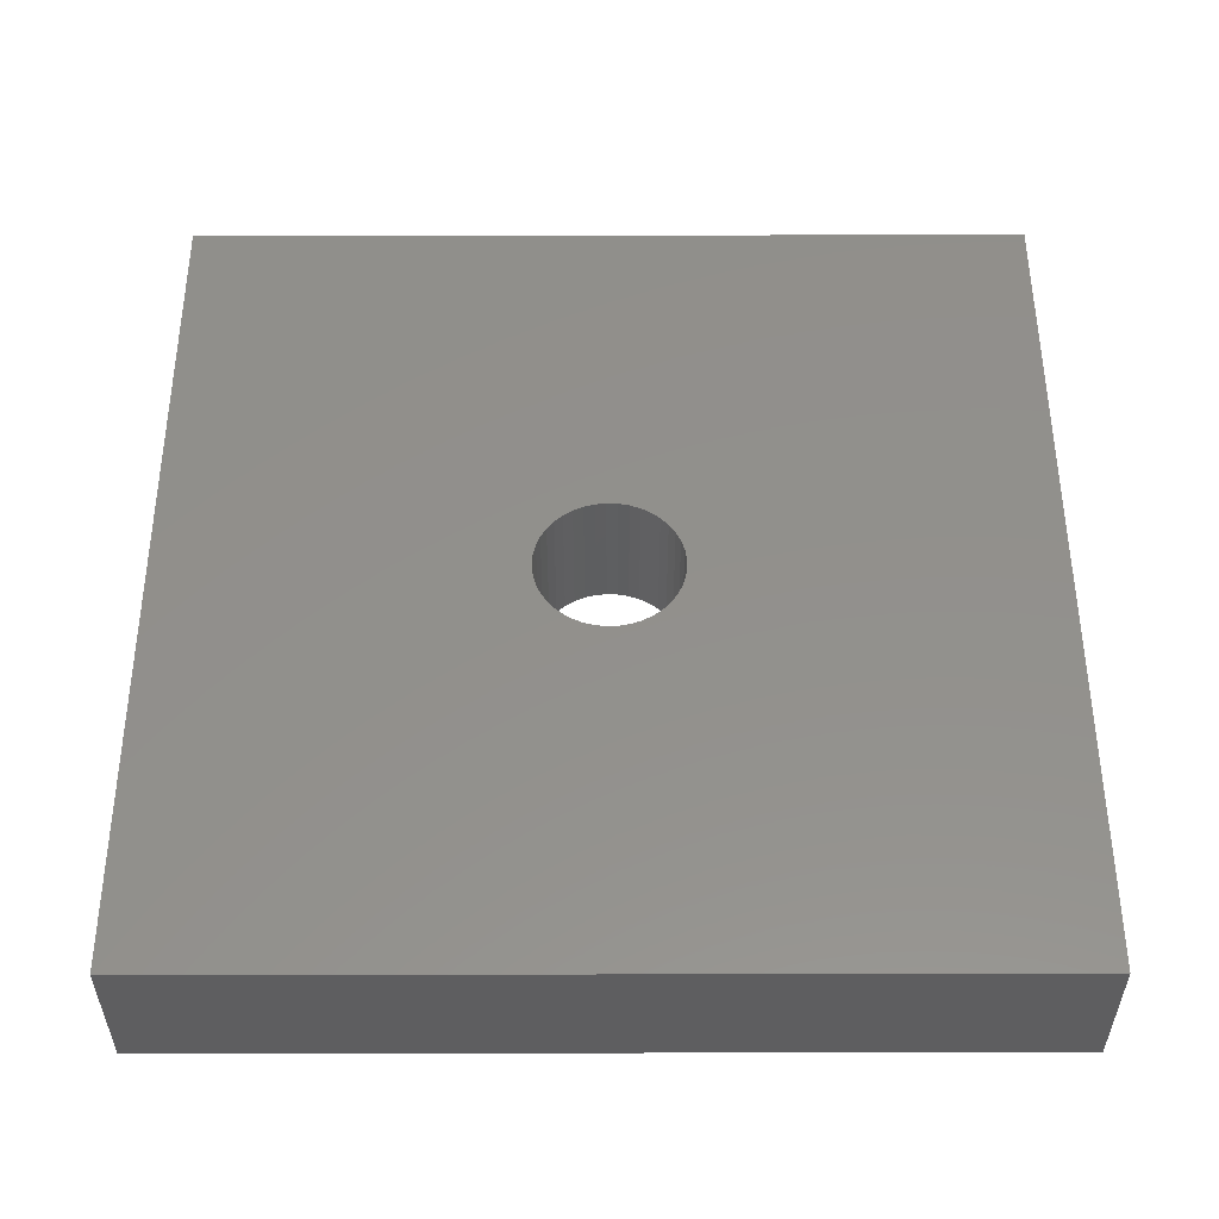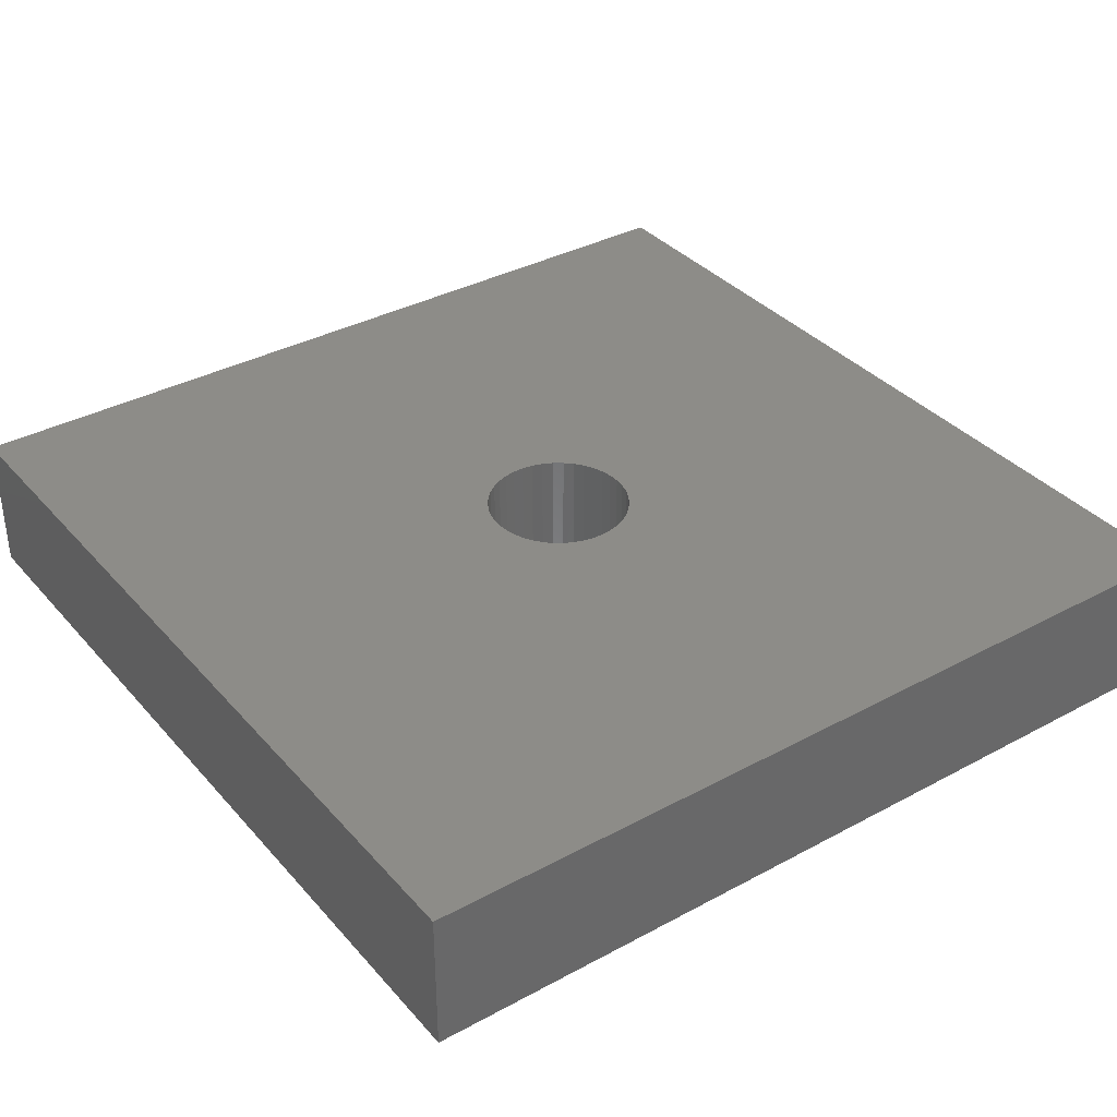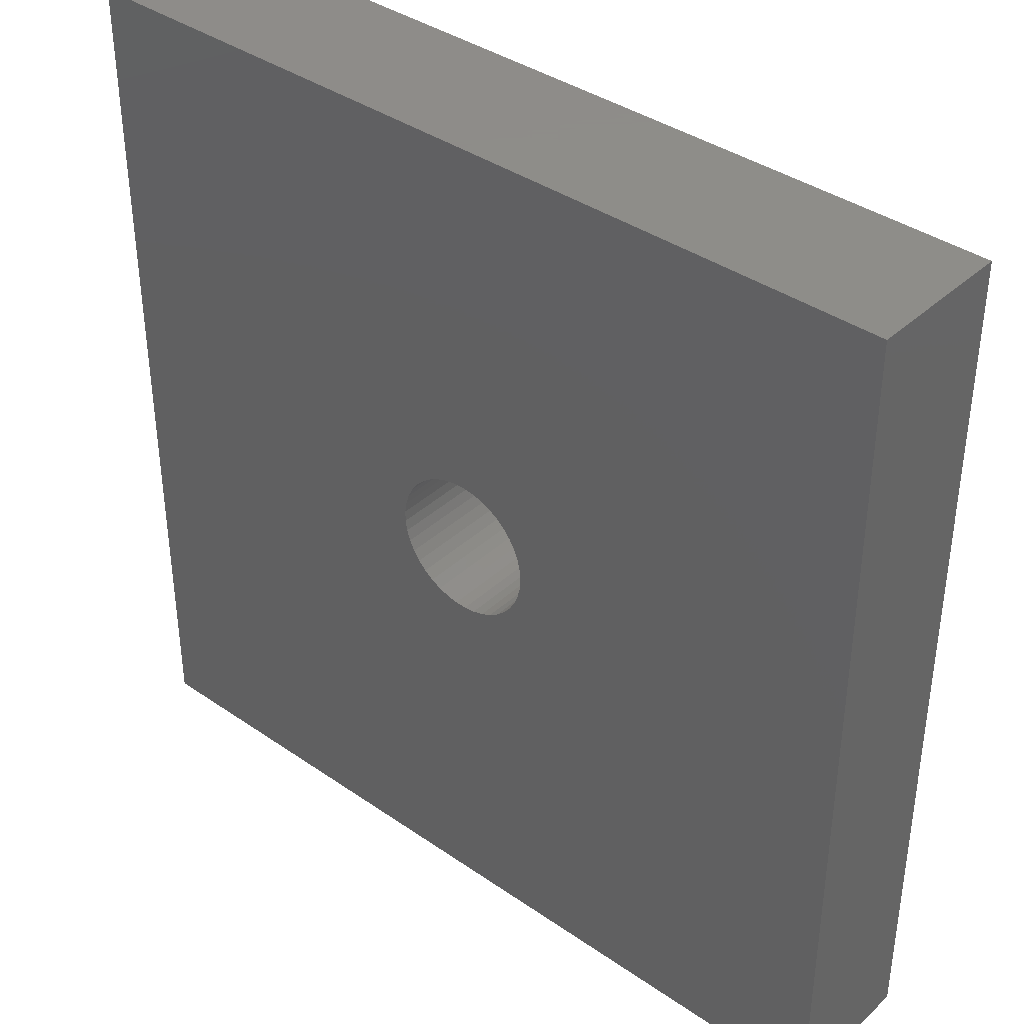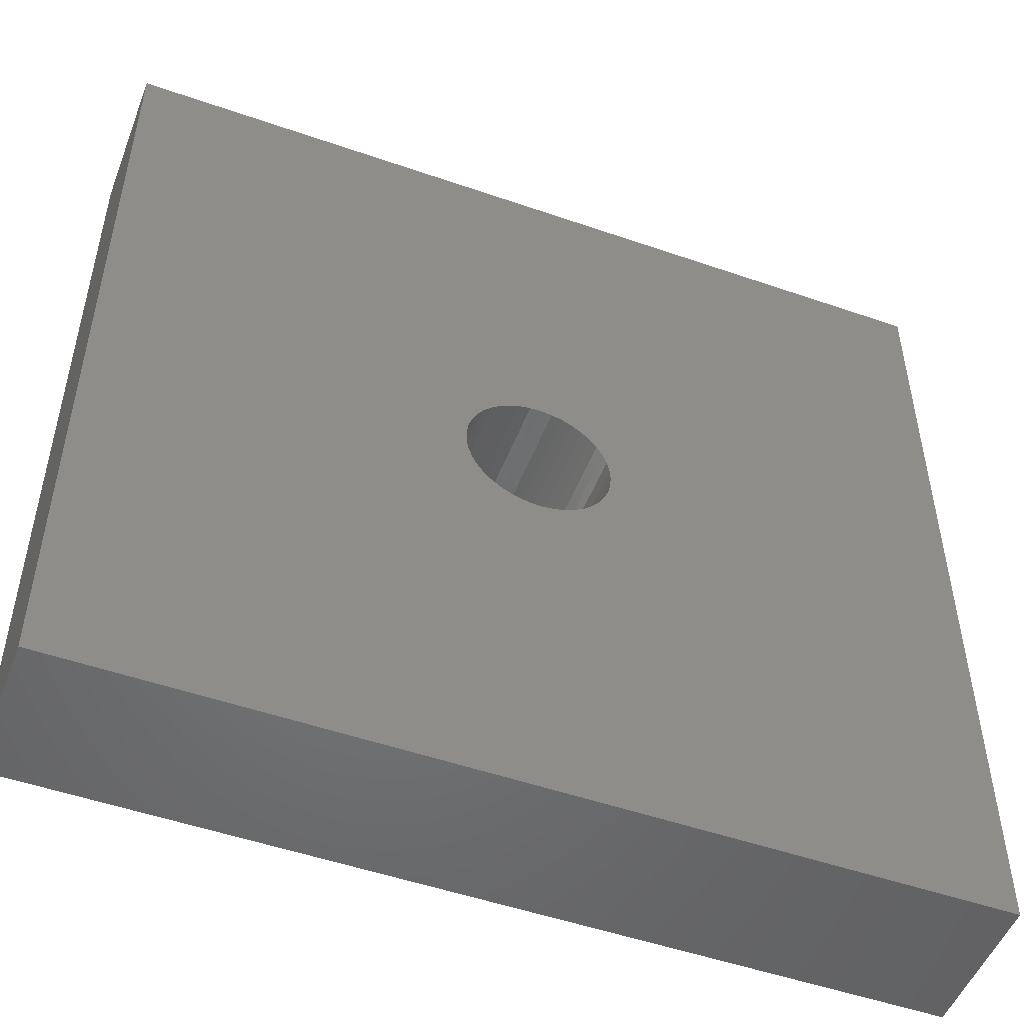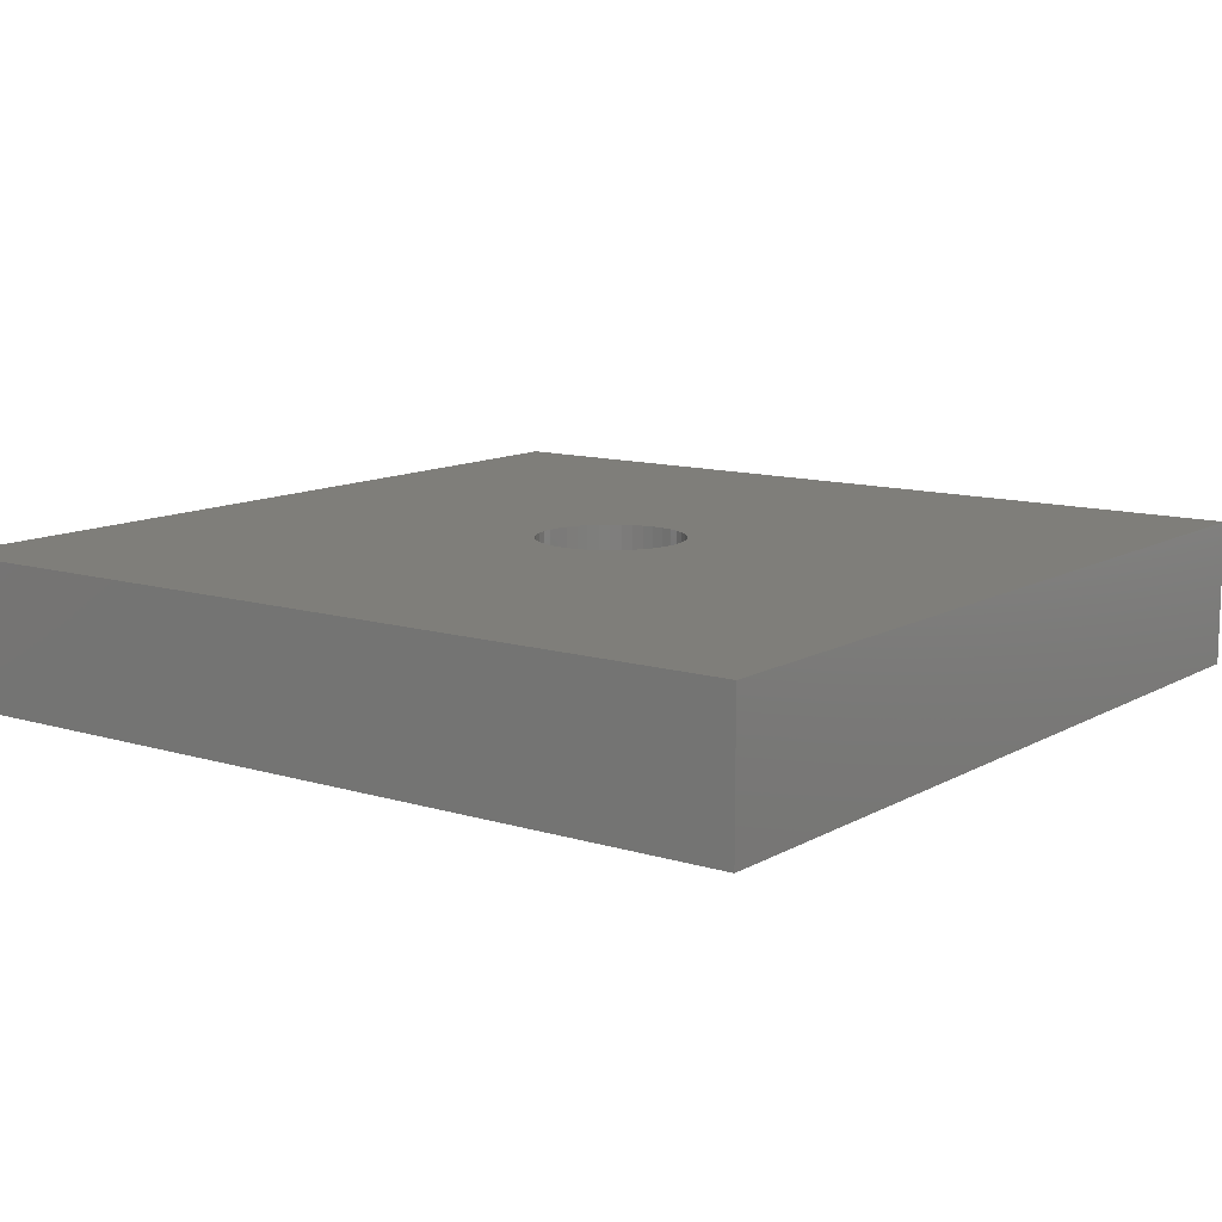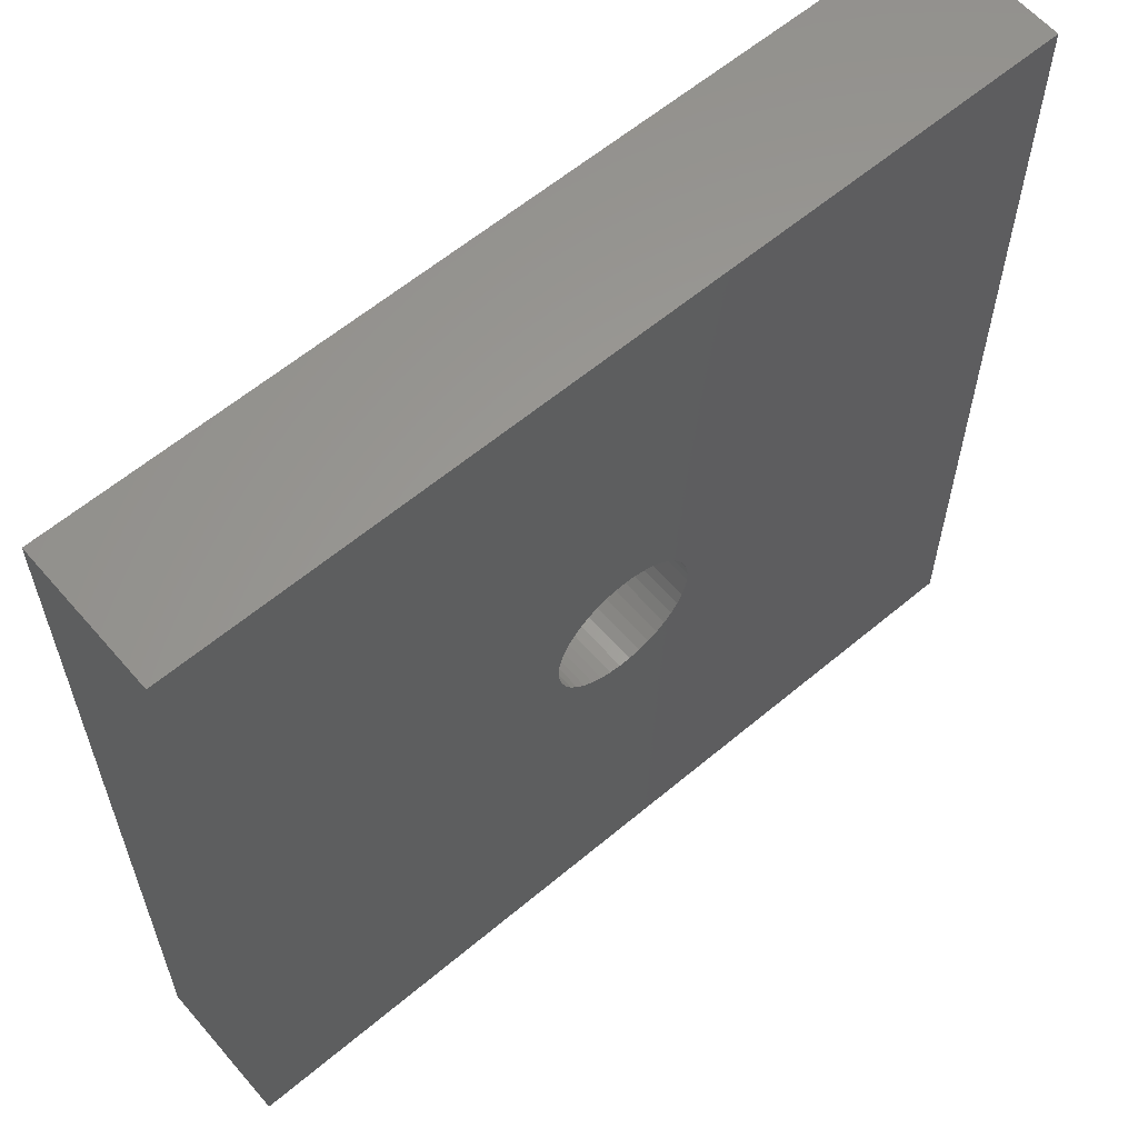
<metadata>
{"format":"stl","ext":"stl","renderer":"f3d","projection":"perspective","resolution":1024,"background":"white","views":[{"elev":53.2,"azim":179.9,"up":"+Z"},{"elev":35.9,"azim":54.6,"up":"+Z"},{"elev":38.5,"azim":41.1,"up":"+Y"},{"elev":-50.7,"azim":-20.8,"up":"+Y"},{"elev":11.4,"azim":-143.4,"up":"+Z"},{"elev":60.6,"azim":139.4,"up":"+Y"}]}
</metadata>
<code>
# stl→obj: 90 verts, 180 faces
v -0.98 0.98 0
v 0.98 0.98 0.325
v 0.98 0.98 0
v -0.98 0.98 0.325
v 0.98 -0.98 0
v 0.98 -0.98 0.325
v -0.98 -0.98 0
v -0.98 -0.98 0.325
v 0.1631 0.02519 0
v 0.165 0 0
v 0.165 0 0.325
v 0.1631 0.02519 0.325
v 0.1573 0.04978 0
v 0.1573 0.04978 0.325
v 0.1479 0.07321 0
v 0.1479 0.07321 0.325
v 0.135 0.09493 0
v 0.135 0.09493 0.325
v 0.1189 0.1144 0
v 0.1189 0.1144 0.325
v 0.1 0.1312 0
v 0.1 0.1312 0.325
v 0.07882 0.145 0
v 0.07882 0.145 0.325
v 0.05577 0.1553 0.325
v 0.05577 0.1553 0
v 0.03141 0.162 0
v 0.03141 0.162 0.325
v 0.00632 0.1649 0.325
v 0.00632 0.1649 0
v -0.01892 0.1639 0
v -0.01892 0.1639 0.325
v -0.04372 0.1591 0
v -0.04372 0.1591 0.325
v -0.0675 0.1506 0
v -0.0675 0.1506 0.325
v -0.08969 0.1385 0
v -0.08969 0.1385 0.325
v -0.1098 0.1232 0
v -0.1098 0.1232 0.325
v -0.1273 0.105 0.325
v -0.1273 0.105 0
v -0.1418 0.08432 0
v -0.1418 0.08432 0.325
v -0.153 0.06168 0.325
v -0.153 0.06168 0
v -0.1607 0.0376 0
v -0.1607 0.0376 0.325
v -0.1645 0.01263 0
v -0.1645 0.01263 0.325
v -0.1645 -0.01263 0
v -0.1645 -0.01263 0.325
v -0.1607 -0.0376 0
v -0.1607 -0.0376 0.325
v -0.153 -0.06168 0
v -0.153 -0.06168 0.325
v -0.1418 -0.08432 0.325
v -0.1418 -0.08432 0
v -0.1273 -0.105 0.325
v -0.1273 -0.105 0
v -0.1098 -0.1232 0
v -0.1098 -0.1232 0.325
v -0.08969 -0.1385 0
v -0.08969 -0.1385 0.325
v -0.0675 -0.1506 0
v -0.0675 -0.1506 0.325
v -0.04372 -0.1591 0
v -0.04372 -0.1591 0.325
v -0.01892 -0.1639 0
v -0.01892 -0.1639 0.325
v 0.00632 -0.1649 0
v 0.00632 -0.1649 0.325
v 0.03141 -0.162 0
v 0.03141 -0.162 0.325
v 0.05577 -0.1553 0
v 0.05577 -0.1553 0.325
v 0.07882 -0.145 0
v 0.07882 -0.145 0.325
v 0.1 -0.1312 0
v 0.1 -0.1312 0.325
v 0.1189 -0.1144 0
v 0.1189 -0.1144 0.325
v 0.135 -0.09493 0
v 0.135 -0.09493 0.325
v 0.1479 -0.07321 0
v 0.1479 -0.07321 0.325
v 0.1573 -0.04978 0
v 0.1573 -0.04978 0.325
v 0.1631 -0.02519 0
v 0.1631 -0.02519 0.325
f 1 2 3
f 1 4 2
f 5 3 2
f 5 2 6
f 7 4 1
f 7 8 4
f 7 5 6
f 7 6 8
f 9 10 11
f 9 11 12
f 13 12 14
f 13 9 12
f 15 14 16
f 15 13 14
f 17 15 16
f 17 16 18
f 19 17 18
f 19 18 20
f 21 20 22
f 21 19 20
f 23 22 24
f 23 24 25
f 23 21 22
f 26 23 25
f 27 25 28
f 27 28 29
f 27 26 25
f 30 27 29
f 31 29 32
f 31 30 29
f 33 32 34
f 33 31 32
f 35 34 36
f 35 33 34
f 37 36 38
f 37 35 36
f 39 38 40
f 39 40 41
f 39 37 38
f 42 39 41
f 43 41 44
f 43 44 45
f 43 42 41
f 46 43 45
f 47 45 48
f 47 46 45
f 49 48 50
f 49 47 48
f 51 50 52
f 51 49 50
f 53 52 54
f 53 51 52
f 55 54 56
f 55 56 57
f 55 53 54
f 58 57 59
f 58 55 57
f 60 58 59
f 61 59 62
f 61 60 59
f 63 62 64
f 63 61 62
f 65 64 66
f 65 63 64
f 67 65 66
f 67 66 68
f 69 67 68
f 69 68 70
f 71 69 70
f 71 70 72
f 73 71 72
f 73 72 74
f 75 73 74
f 75 74 76
f 77 75 76
f 77 76 78
f 79 77 78
f 79 78 80
f 81 79 80
f 81 80 82
f 83 81 82
f 83 82 84
f 85 84 86
f 85 83 84
f 87 85 86
f 87 86 88
f 89 88 90
f 89 87 88
f 10 90 11
f 10 89 90
f 60 61 7
f 63 7 61
f 58 60 7
f 65 7 63
f 55 58 7
f 67 7 65
f 53 55 7
f 69 7 67
f 51 53 7
f 71 7 69
f 1 42 43
f 1 43 46
f 1 46 47
f 1 47 49
f 1 49 51
f 1 51 7
f 5 71 73
f 5 73 75
f 5 75 77
f 5 77 79
f 5 7 71
f 81 5 79
f 39 42 1
f 83 5 81
f 37 39 1
f 85 5 83
f 35 37 1
f 87 5 85
f 33 35 1
f 89 5 87
f 31 33 1
f 10 5 89
f 30 31 1
f 3 10 9
f 3 9 13
f 3 5 10
f 3 13 15
f 3 30 1
f 3 15 17
f 3 17 19
f 3 19 21
f 3 21 23
f 3 23 26
f 3 26 27
f 3 27 30
f 59 8 62
f 64 62 8
f 57 8 59
f 66 64 8
f 56 8 57
f 68 66 8
f 54 8 56
f 70 68 8
f 52 8 54
f 72 70 8
f 4 44 41
f 4 45 44
f 4 48 45
f 4 50 48
f 4 52 50
f 4 8 52
f 6 74 72
f 6 76 74
f 6 78 76
f 6 80 78
f 6 72 8
f 82 80 6
f 40 4 41
f 84 82 6
f 38 4 40
f 86 84 6
f 36 4 38
f 88 86 6
f 34 4 36
f 90 88 6
f 32 4 34
f 11 90 6
f 29 4 32
f 2 12 11
f 2 14 12
f 2 11 6
f 2 16 14
f 2 4 29
f 2 18 16
f 2 20 18
f 2 22 20
f 2 24 22
f 2 25 24
f 2 28 25
f 2 29 28

</code>
